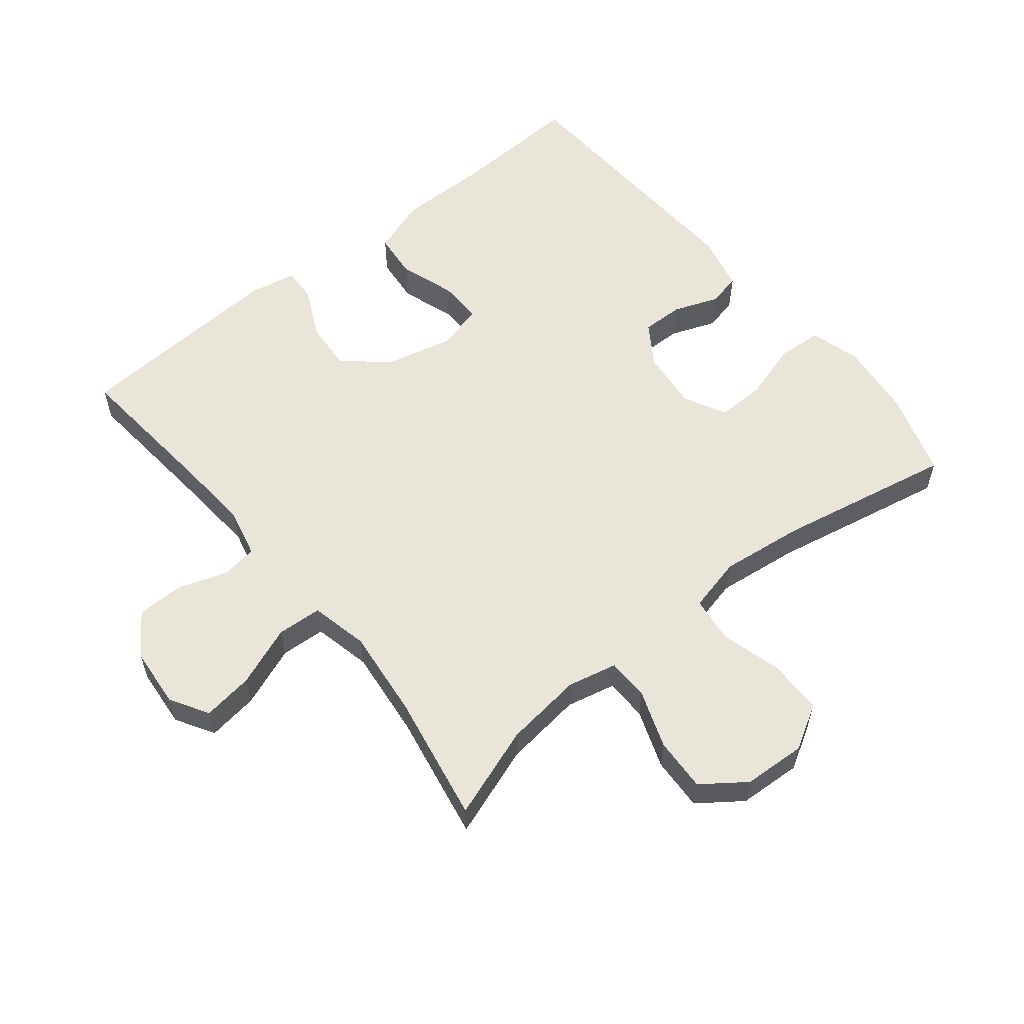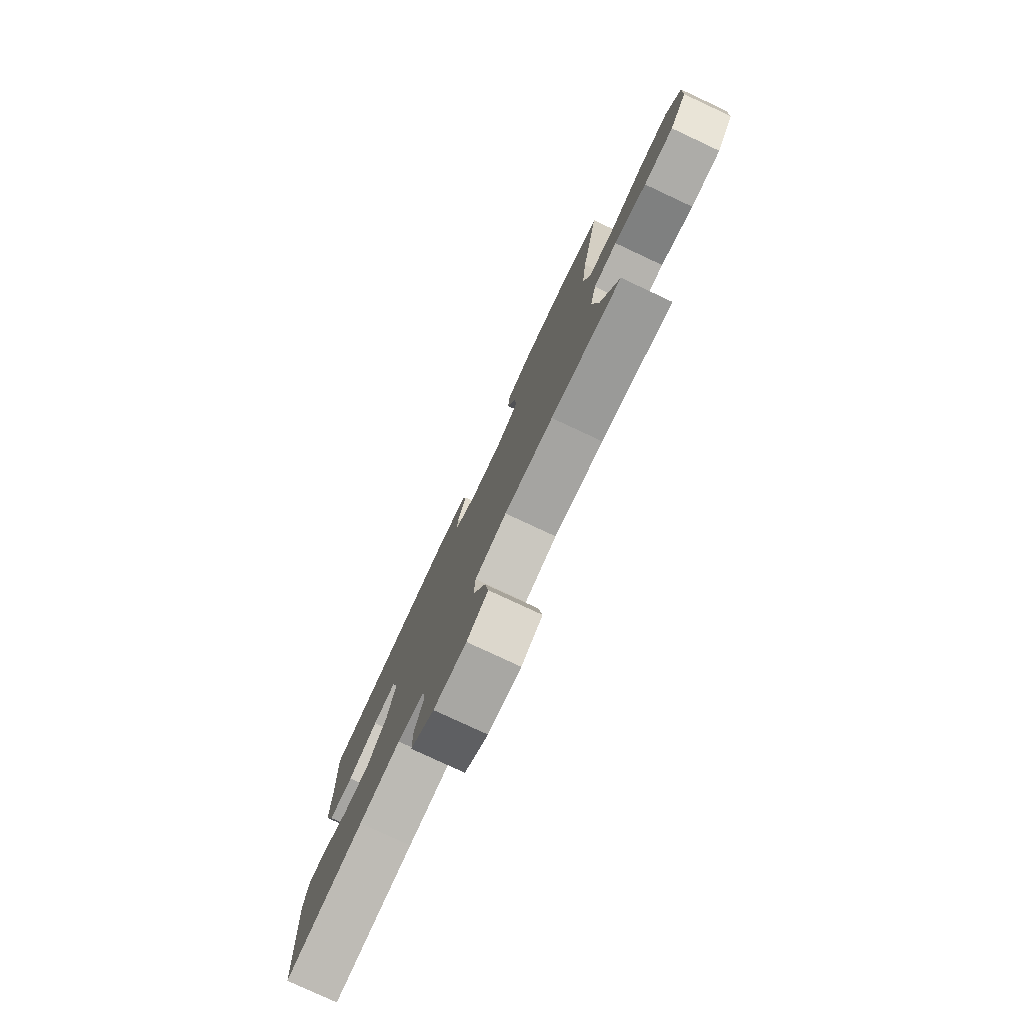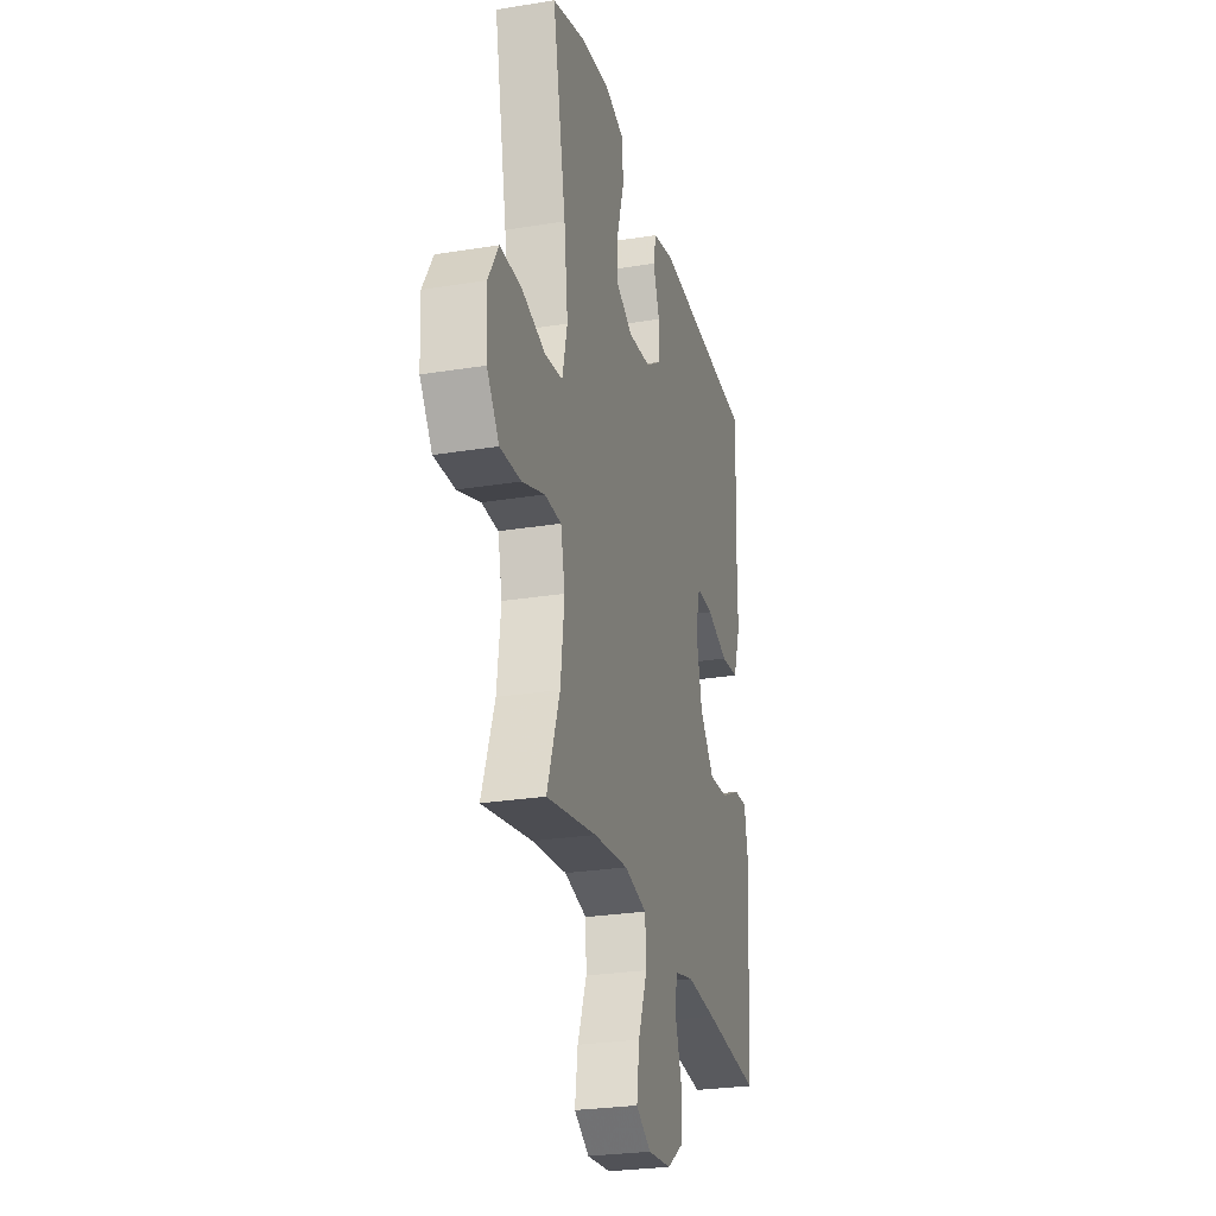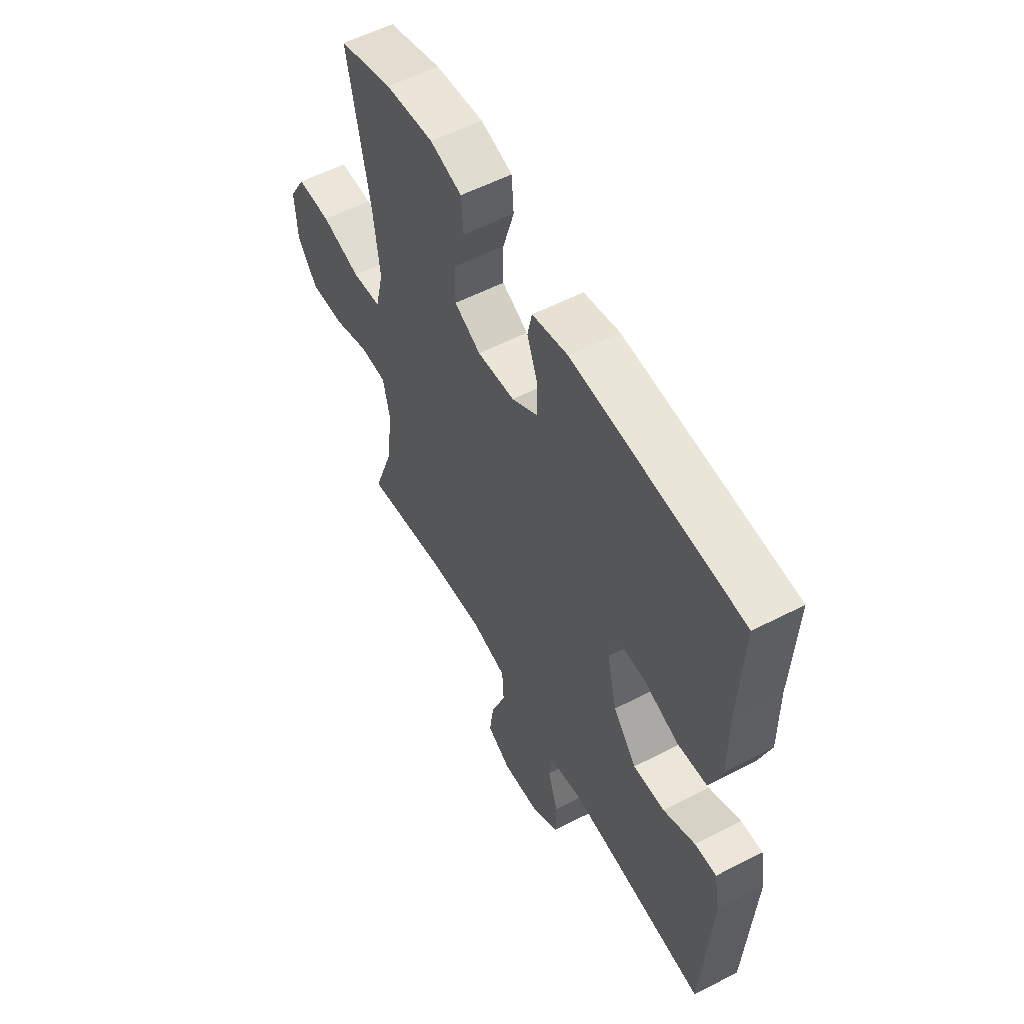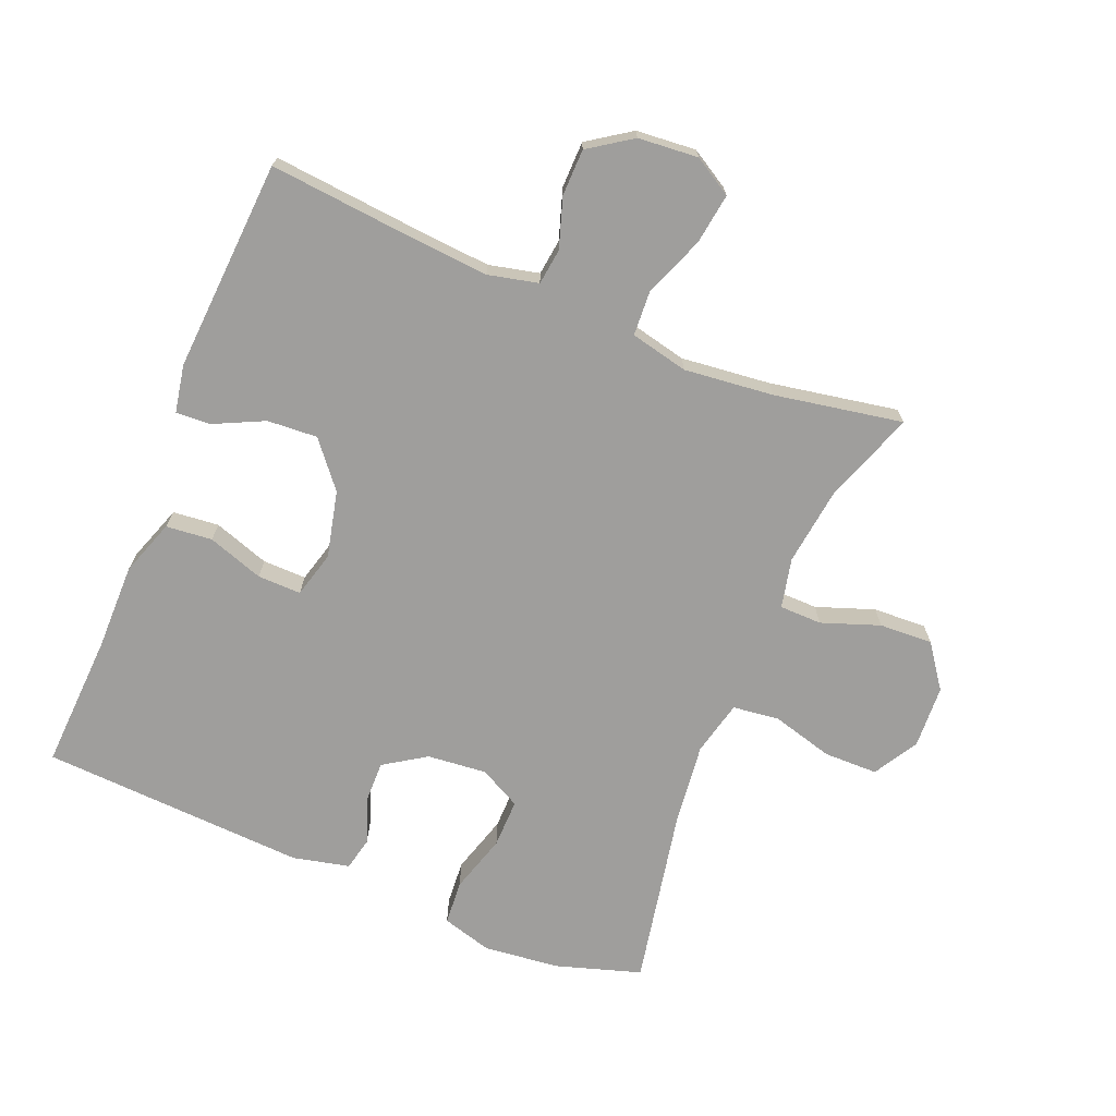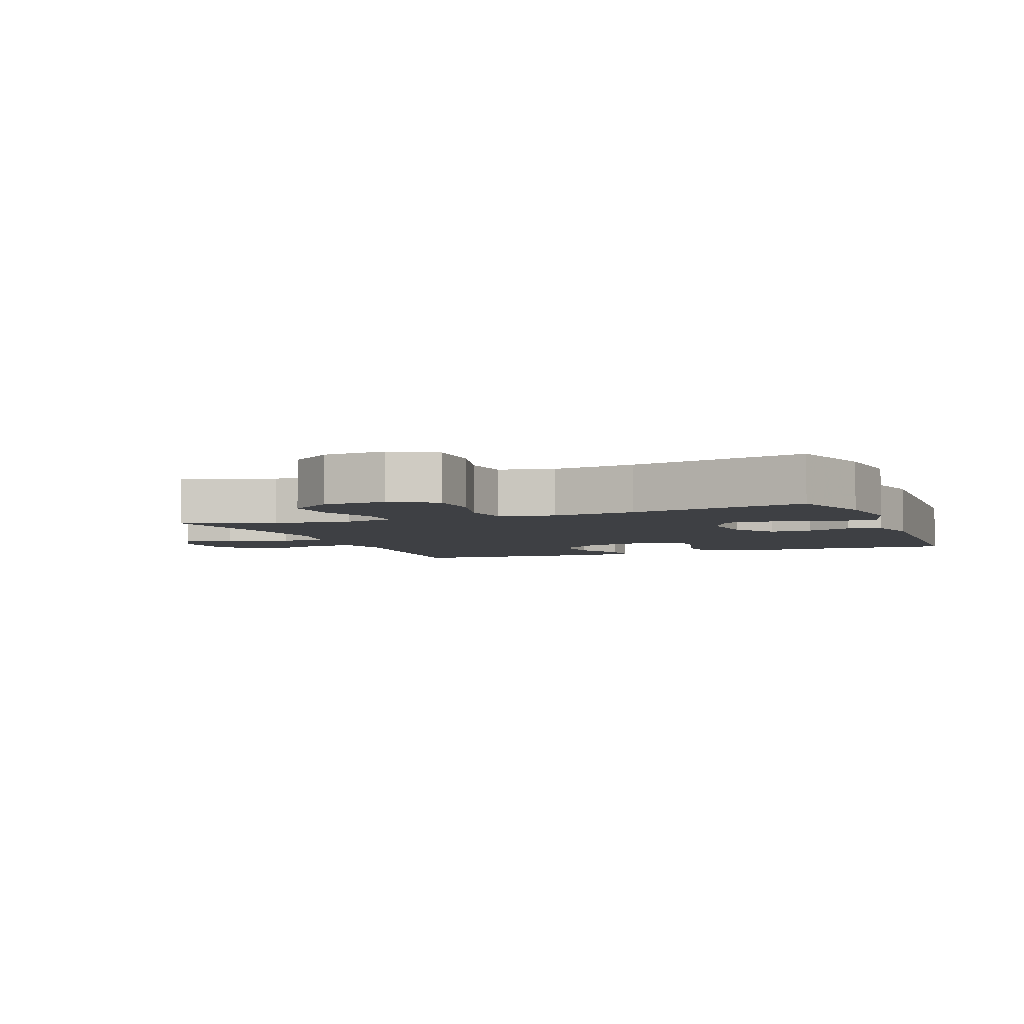
<metadata>
{"format":"obj","ext":"obj","renderer":"f3d","projection":"perspective","resolution":1024,"background":"white","views":[{"elev":57.7,"azim":-128.9,"up":"+Y"},{"elev":-79.3,"azim":-115.0,"up":"+Z"},{"elev":-26.5,"azim":-75.7,"up":"+Z"},{"elev":56.2,"azim":61.6,"up":"+Z"},{"elev":-70.9,"azim":157.6,"up":"+Y"},{"elev":-4.6,"azim":-68.5,"up":"+Y"}]}
</metadata>
<code>
v -0.5 0.07 0.5
v -0.37 0.07 0.541
v -0.253 0.07 0.554
v -0.176 0.07 0.532
v -0.171 0.07 0.464
v -0.198 0.07 0.374
v -0.199 0.07 0.299
v -0.135 0.07 0.266
v -0.044 0.07 0.275
v 0.02 0.07 0.317
v 0.019 0.07 0.381
v -0.007 0.07 0.45
v 0.004 0.07 0.501
v 0.091 0.07 0.521
v 0.5 0.07 0.5
v 0.49 0.07 0.291
v 0.491 0.07 0.159
v 0.461 0.07 0.073
v 0.39 0.07 0.066
v 0.304 0.07 0.095
v 0.237 0.07 0.096
v 0.218 0.07 0.025
v 0.242 0.07 -0.077
v 0.299 0.07 -0.146
v 0.376 0.07 -0.141
v 0.453 0.07 -0.104
v 0.506 0.07 -0.101
v 0.52 0.07 -0.174
v 0.5 0.07 -0.5
v 0.274 0.07 -0.479
v 0.157 0.07 -0.47
v 0.08 0.07 -0.488
v 0.073 0.07 -0.543
v 0.098 0.07 -0.619
v 0.097 0.07 -0.691
v 0.031 0.07 -0.736
v -0.061 0.07 -0.744
v -0.12 0.07 -0.709
v -0.109 0.07 -0.631
v -0.073 0.07 -0.538
v -0.077 0.07 -0.469
v -0.166 0.07 -0.449
v -0.303 0.07 -0.464
v -0.5 0.07 -0.5
v -0.45 0.07 -0.359
v -0.435 0.07 -0.239
v -0.452 0.07 -0.163
v -0.517 0.07 -0.162
v -0.606 0.07 -0.194
v -0.688 0.07 -0.198
v -0.736 0.07 -0.132
v -0.741 0.07 -0.035
v -0.701 0.07 0.033
v -0.618 0.07 0.034
v -0.523 0.07 0.008
v -0.452 0.07 0.017
v -0.432 0.07 0.101
v -0.447 0.07 0.228
v -0.5 0 0.5
v -0.37 0 0.541
v -0.253 0 0.554
v -0.176 0 0.532
v -0.171 0 0.464
v -0.198 0 0.374
v -0.199 0 0.299
v -0.135 0 0.266
v -0.044 0 0.275
v 0.02 0 0.317
v 0.019 0 0.381
v -0.007 0 0.45
v 0.004 0 0.501
v 0.091 0 0.521
v 0.5 0 0.5
v 0.49 0 0.291
v 0.491 0 0.159
v 0.461 0 0.073
v 0.39 0 0.066
v 0.304 0 0.095
v 0.237 0 0.096
v 0.218 0 0.025
v 0.242 0 -0.077
v 0.299 0 -0.146
v 0.376 0 -0.141
v 0.453 0 -0.104
v 0.506 0 -0.101
v 0.52 0 -0.174
v 0.5 0 -0.5
v 0.274 0 -0.479
v 0.157 0 -0.47
v 0.08 0 -0.488
v 0.073 0 -0.543
v 0.098 0 -0.619
v 0.097 0 -0.691
v 0.031 0 -0.736
v -0.061 0 -0.744
v -0.12 0 -0.709
v -0.109 0 -0.631
v -0.073 0 -0.538
v -0.077 0 -0.469
v -0.166 0 -0.449
v -0.303 0 -0.464
v -0.5 0 -0.5
v -0.45 0 -0.359
v -0.435 0 -0.239
v -0.452 0 -0.163
v -0.517 0 -0.162
v -0.606 0 -0.194
v -0.688 0 -0.198
v -0.736 0 -0.132
v -0.741 0 -0.035
v -0.701 0 0.033
v -0.618 0 0.034
v -0.523 0 0.008
v -0.452 0 0.017
v -0.432 0 0.101
v -0.447 0 0.228
f 53 54 55
f 52 53 55
f 51 52 55
f 50 51 55
f 49 50 55
f 48 49 55
f 47 48 55 56
f 46 47 56 57
f 43 44 45
f 42 43 45 46
f 41 42 46 57
f 38 39 40
f 37 38 40
f 36 37 40
f 35 36 40
f 34 35 40
f 33 34 40
f 32 33 40 41
f 41 57 58
f 32 41 58
f 31 32 58
f 28 29 30
f 27 28 30
f 26 27 30
f 25 26 30
f 24 25 30 31
f 18 19 20
f 17 18 20
f 16 17 20
f 16 20 21
f 15 16 21
f 14 15 21
f 13 14 21
f 12 13 21
f 11 12 21
f 10 11 21 22
f 4 5 6
f 3 4 6
f 2 3 6
f 1 2 6
f 58 1 6
f 58 6 7
f 58 7 8
f 31 58 8
f 24 31 8
f 23 24 8
f 9 10 22 23
f 8 9 23
f 113 112 111
f 113 111 110
f 113 110 109
f 113 109 108
f 113 108 107
f 113 107 106
f 114 113 106 105
f 115 114 105 104
f 103 102 101
f 104 103 101 100
f 115 104 100 99
f 98 97 96
f 98 96 95
f 98 95 94
f 98 94 93
f 98 93 92
f 98 92 91
f 99 98 91 90
f 116 115 99
f 116 99 90
f 116 90 89
f 88 87 86
f 88 86 85
f 88 85 84
f 88 84 83
f 89 88 83 82
f 78 77 76
f 78 76 75
f 78 75 74
f 79 78 74
f 79 74 73
f 79 73 72
f 79 72 71
f 79 71 70
f 79 70 69
f 80 79 69 68
f 64 63 62
f 64 62 61
f 64 61 60
f 64 60 59
f 64 59 116
f 65 64 116
f 66 65 116
f 66 116 89
f 66 89 82
f 66 82 81
f 81 80 68 67
f 81 67 66
f 1 59 60 2
f 2 60 61 3
f 3 61 62 4
f 4 62 63 5
f 5 63 64 6
f 6 64 65 7
f 7 65 66 8
f 8 66 67 9
f 9 67 68 10
f 10 68 69 11
f 11 69 70 12
f 12 70 71 13
f 13 71 72 14
f 14 72 73 15
f 15 73 74 16
f 16 74 75 17
f 17 75 76 18
f 18 76 77 19
f 19 77 78 20
f 20 78 79 21
f 21 79 80 22
f 22 80 81 23
f 23 81 82 24
f 24 82 83 25
f 25 83 84 26
f 26 84 85 27
f 27 85 86 28
f 28 86 87 29
f 29 87 88 30
f 30 88 89 31
f 31 89 90 32
f 32 90 91 33
f 33 91 92 34
f 34 92 93 35
f 35 93 94 36
f 36 94 95 37
f 37 95 96 38
f 38 96 97 39
f 39 97 98 40
f 40 98 99 41
f 41 99 100 42
f 42 100 101 43
f 43 101 102 44
f 44 102 103 45
f 45 103 104 46
f 46 104 105 47
f 47 105 106 48
f 48 106 107 49
f 49 107 108 50
f 50 108 109 51
f 51 109 110 52
f 52 110 111 53
f 53 111 112 54
f 54 112 113 55
f 55 113 114 56
f 56 114 115 57
f 57 115 116 58
f 58 116 59 1

</code>
